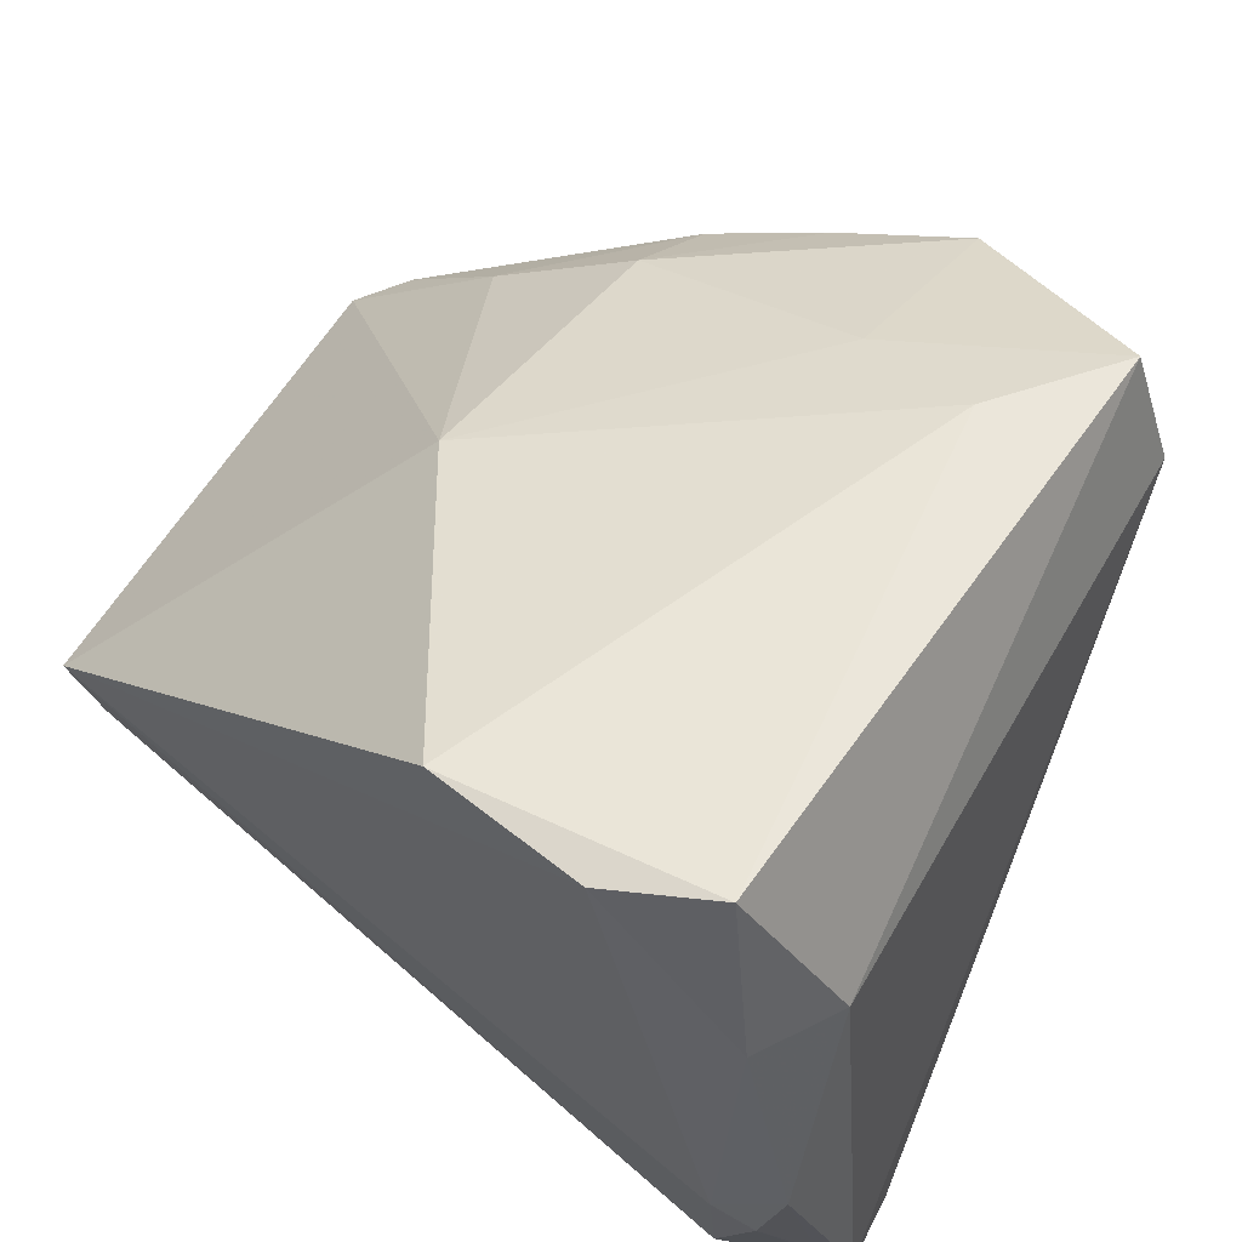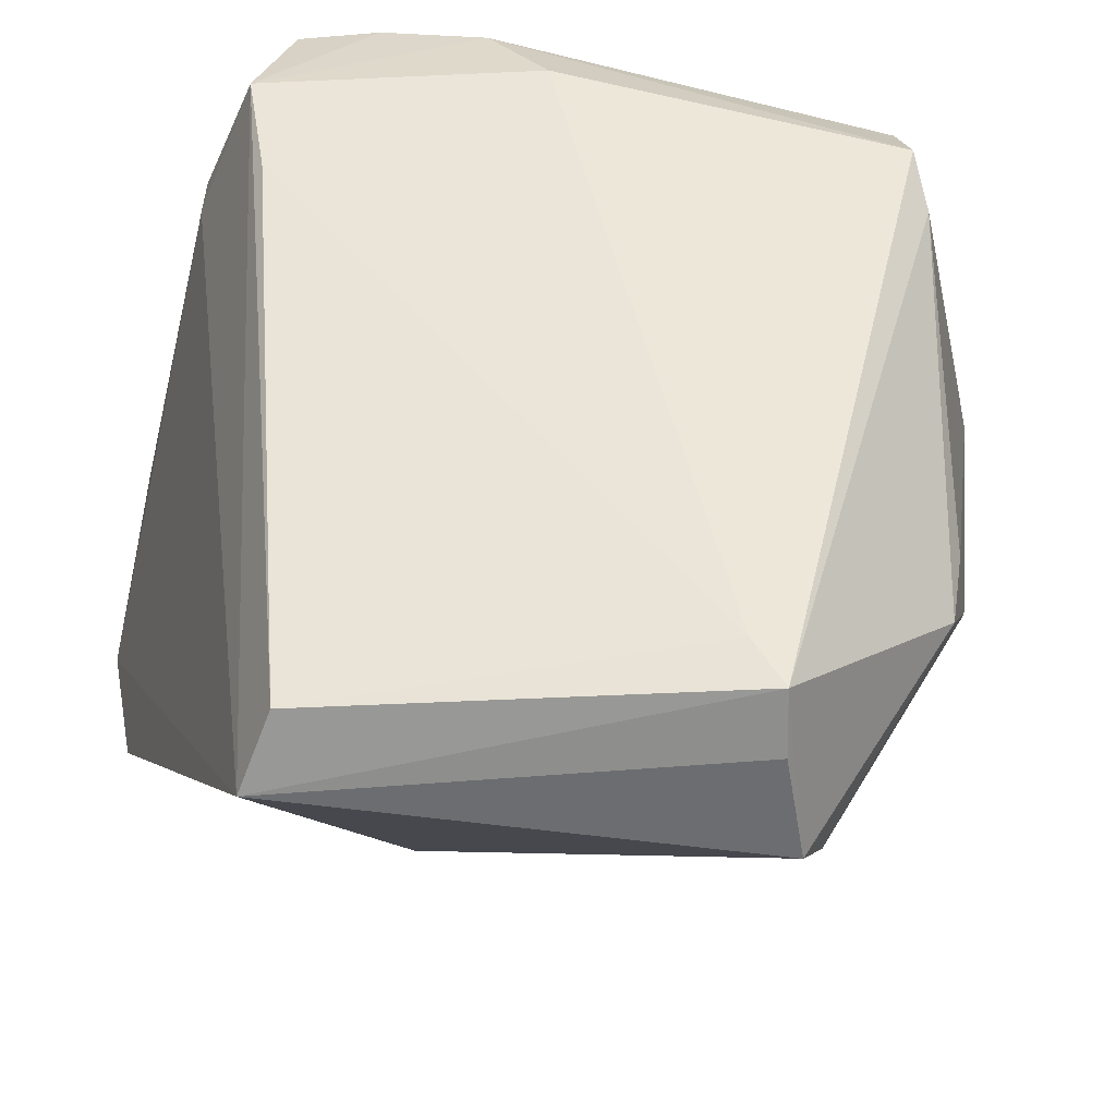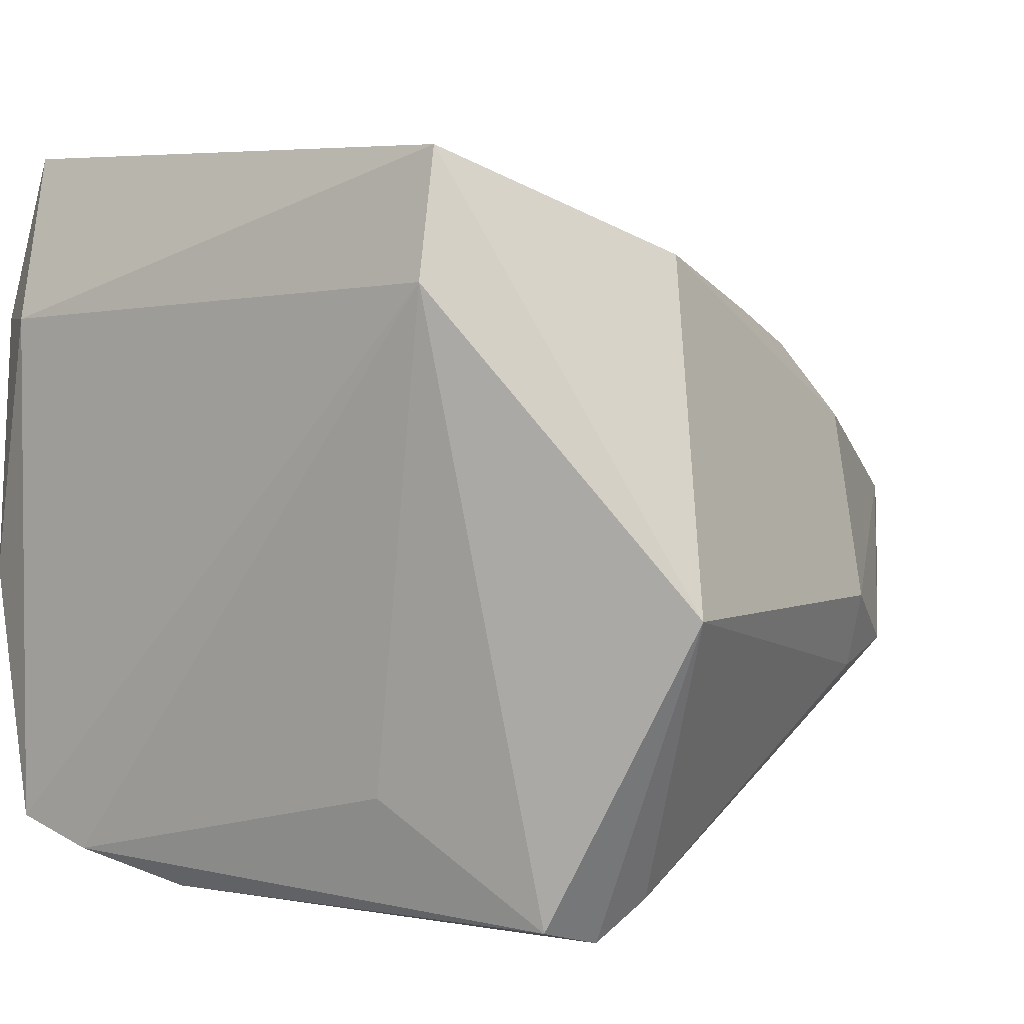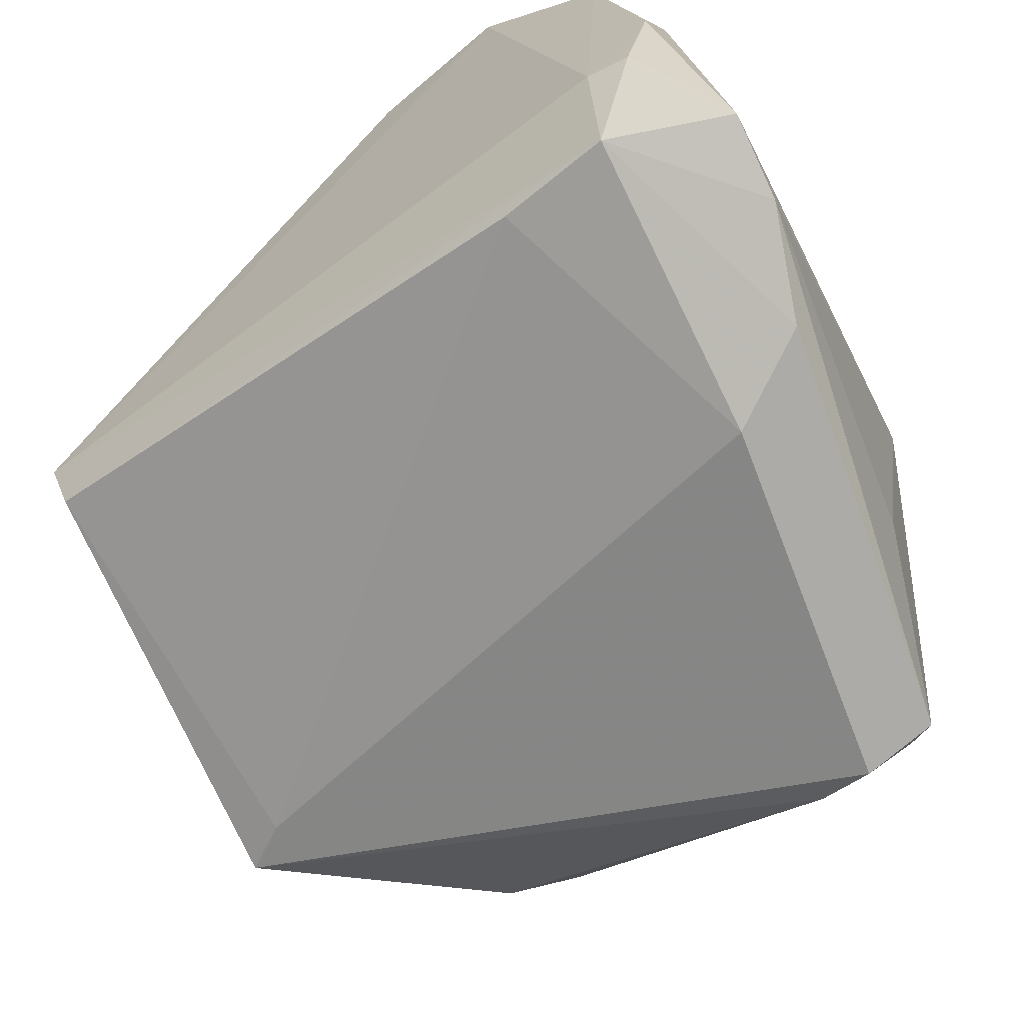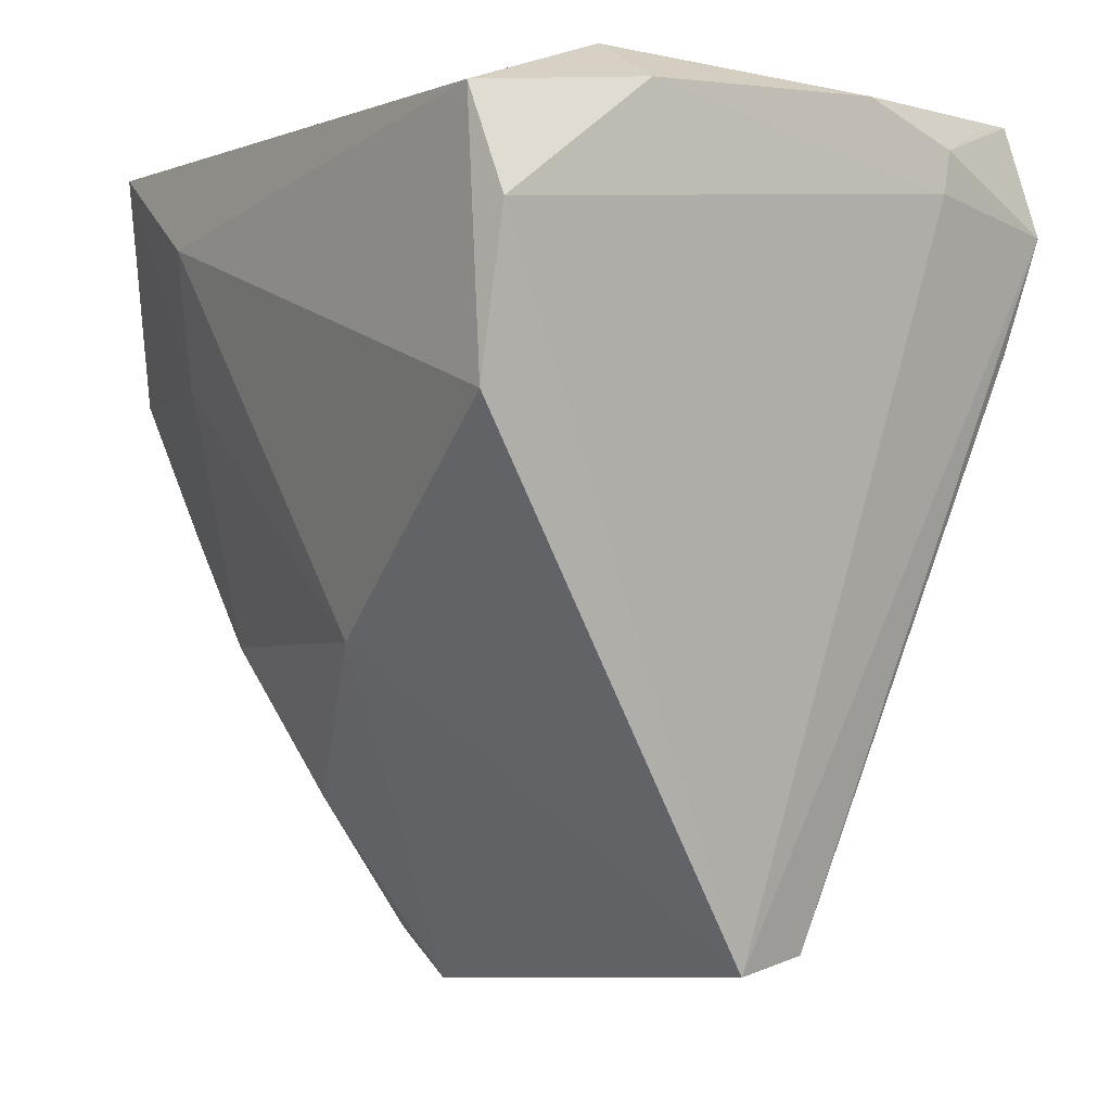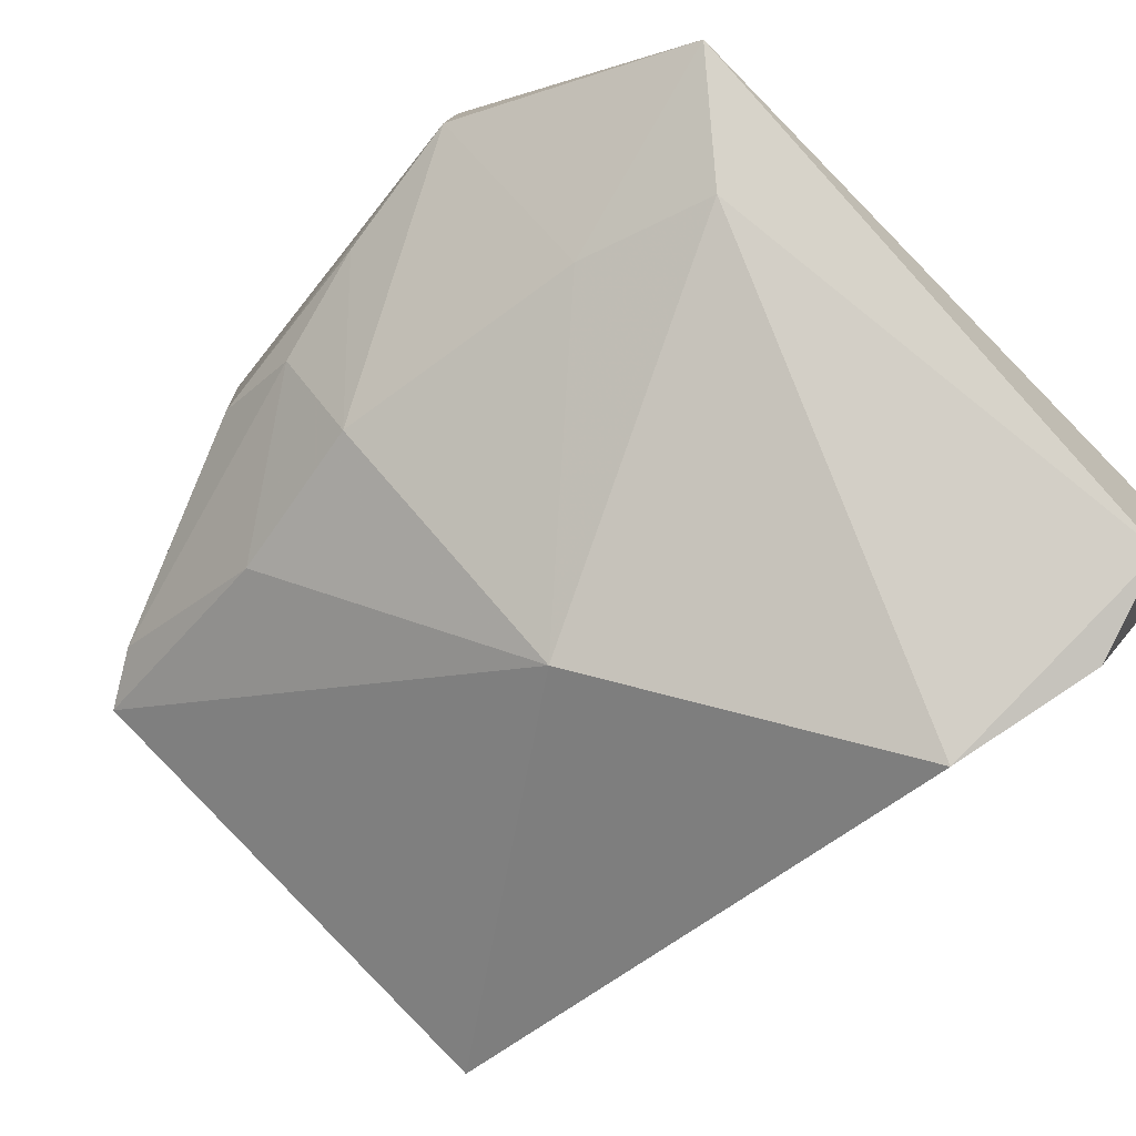
<metadata>
{"format":"obj","ext":"obj","renderer":"f3d","projection":"perspective","resolution":1024,"background":"white","views":[{"elev":56.0,"azim":118.5,"up":"+Z"},{"elev":-54.0,"azim":170.1,"up":"+Y"},{"elev":5.5,"azim":-141.6,"up":"+Z"},{"elev":-71.8,"azim":118.8,"up":"+Z"},{"elev":-8.7,"azim":53.7,"up":"+Y"},{"elev":78.2,"azim":45.2,"up":"+Z"}]}
</metadata>
<code>
v -0.01994 -0.04893 -0.02288
v 0.04284 0.04717 0.02585
v 0.04888 0.006465 0.04509
v 0.04155 0.0219 -0.03496
v -0.03451 0.03759 -0.04372
v 0.01658 0.04548 -0.04439
v -0.01508 0.0444 -0.02937
v 0.04861 0.03762 0.0466
v -0.03926 0.004475 0.02728
v 0.03978 0.0505 -0.03773
v -0.02296 -0.02858 0.0183
v -0.02408 0.04442 0.04609
v 0.01151 -0.01429 0.03686
v -0.03616 -0.009113 0.02279
v 0.05182 0.04115 0.02568
v 0.0496 0.04589 -0.00691
v -0.03757 0.02194 -0.04223
v 0.05265 0.02503 0.04489
v 0.009268 0.03454 -0.0466
v -0.02962 -0.04411 0.002112
v -0.05265 0.0324 -0.006617
v -0.01068 0.03287 0.04654
v -0.02147 -0.0505 -0.01493
v 0.02972 0.04984 -0.04073
v -0.01731 0.01818 0.04072
v -0.03927 -0.01708 0.01369
v 0.03191 -0.04806 -0.01035
v -0.04668 -0.01176 -0.00858
v -0.02415 -0.01102 0.02954
v 0.0341 -0.0505 -7.35e-06
v 0.0487 0.03699 -0.01875
v 0.04369 0.04731 -0.02881
v -0.04066 0.02082 0.03385
v -0.02618 -0.0505 -0.0017
v 0.04451 0.03581 -0.03803
v -0.01577 -0.04318 -0.02444
v 0.04861 0.04231 -0.01976
v -0.03525 0.0286 -0.0466
v -0.04351 -0.01385 -0.01798
v -0.04233 -0.02343 -0.01561
v -0.02557 0.04881 0.03075
f 21 38 17
f 17 38 1
f 5 38 21
f 6 38 5
f 19 38 6
f 2 12 8
f 8 3 18
f 33 12 21
f 1 38 36
f 38 19 36
f 36 27 1
f 22 8 12
f 3 8 22
f 23 34 1
f 3 22 13
f 2 8 15
f 15 8 18
f 21 12 41
f 41 5 21
f 41 12 2
f 2 10 41
f 26 20 14
f 6 5 24
f 24 41 10
f 11 20 34
f 11 13 29
f 34 13 11
f 29 14 11
f 11 14 20
f 29 13 25
f 25 13 22
f 25 22 12
f 25 33 29
f 12 33 25
f 30 13 34
f 34 23 30
f 1 27 30
f 30 23 1
f 3 13 30
f 18 3 30
f 16 10 2
f 2 15 16
f 9 33 26
f 26 14 9
f 29 33 9
f 9 14 29
f 35 24 10
f 35 10 37
f 35 19 6
f 6 24 35
f 35 30 27
f 7 24 5
f 5 41 7
f 41 24 7
f 34 20 40
f 1 34 40
f 40 17 1
f 37 10 32
f 32 16 37
f 10 16 32
f 19 35 4
f 4 36 19
f 4 35 27
f 27 36 4
f 31 35 37
f 30 35 31
f 18 30 31
f 31 15 18
f 37 16 31
f 31 16 15
f 28 20 26
f 28 40 20
f 28 33 21
f 26 33 28
f 17 40 39
f 40 28 39
f 21 17 39
f 39 28 21

</code>
